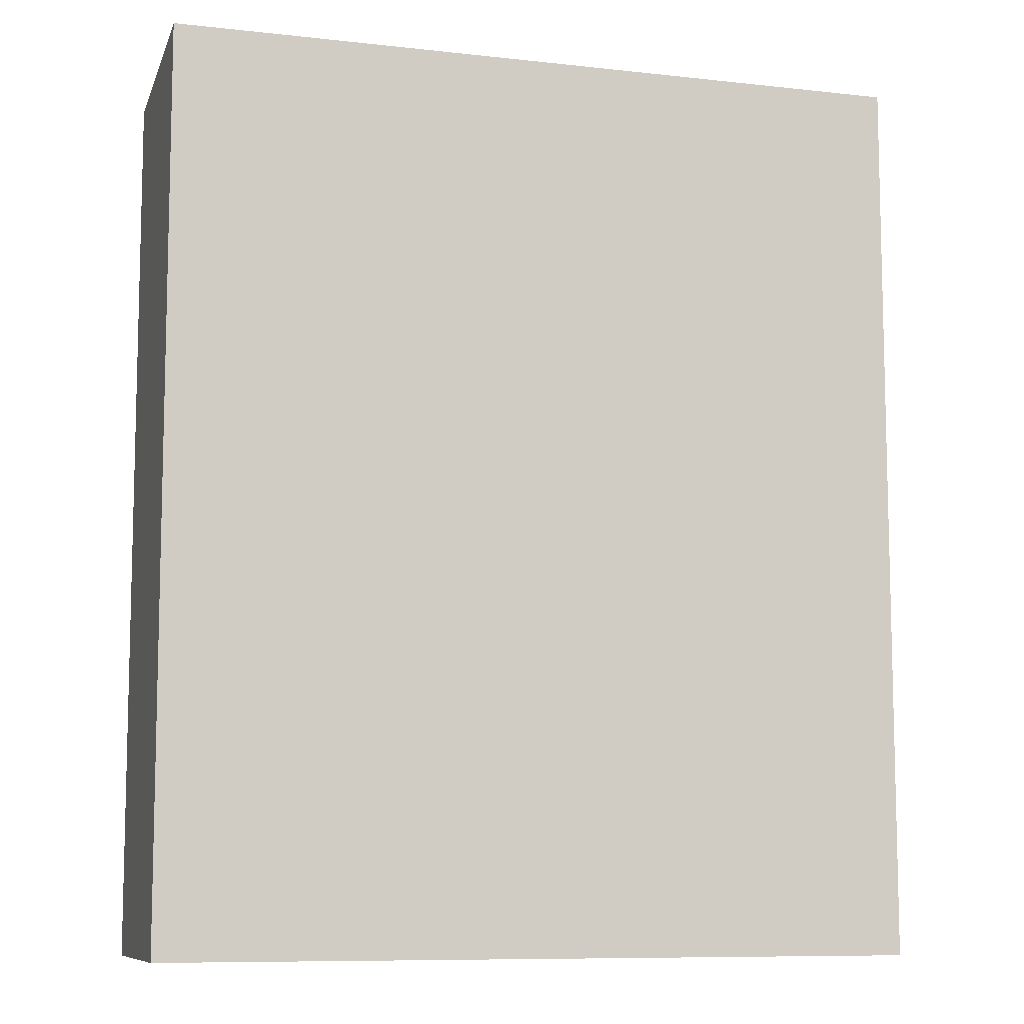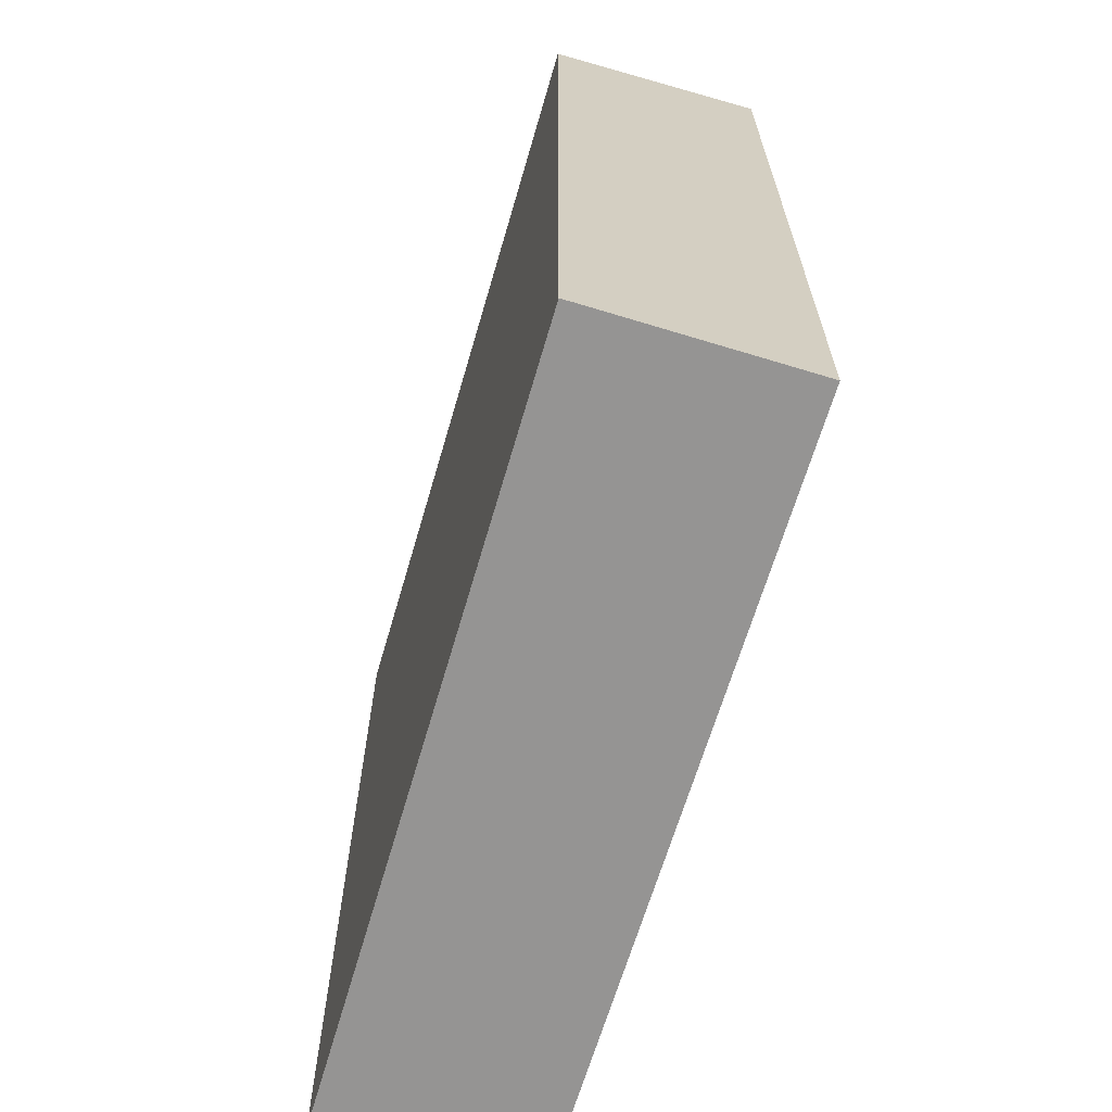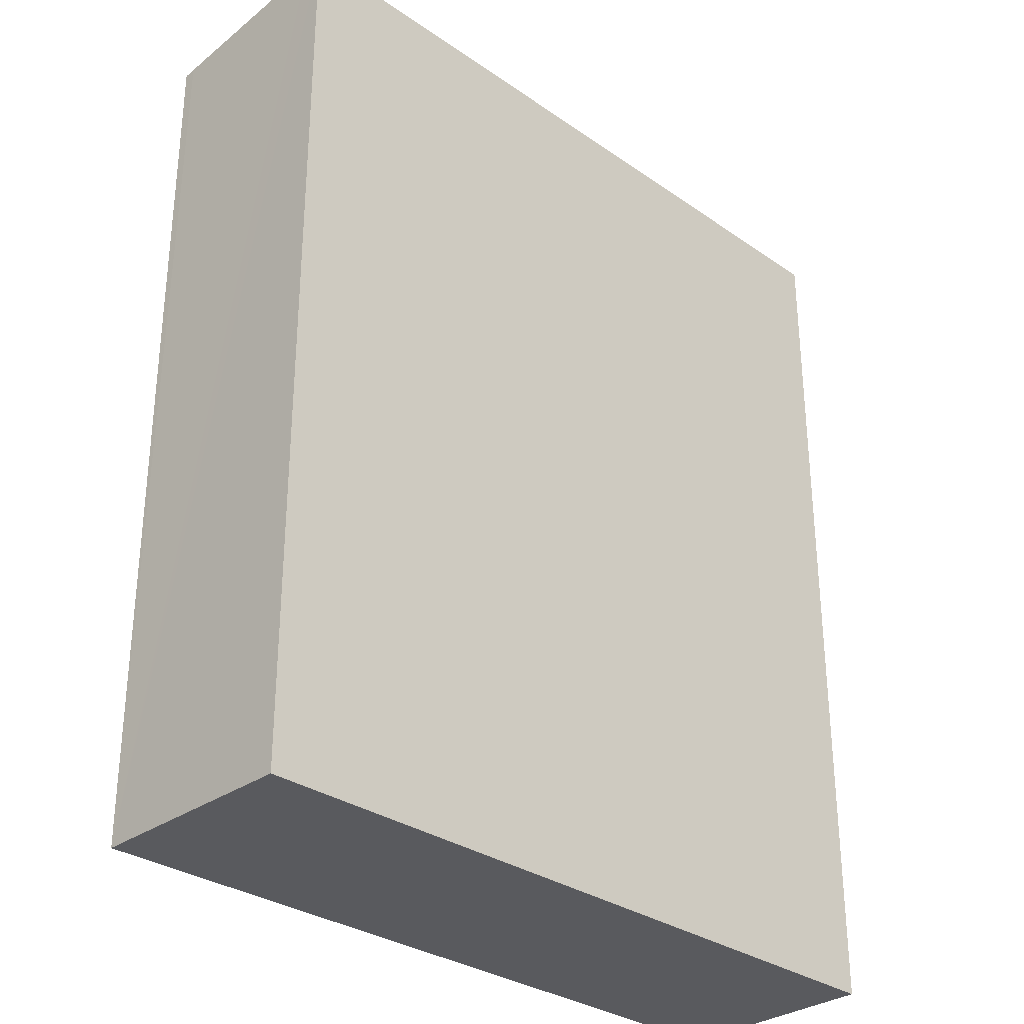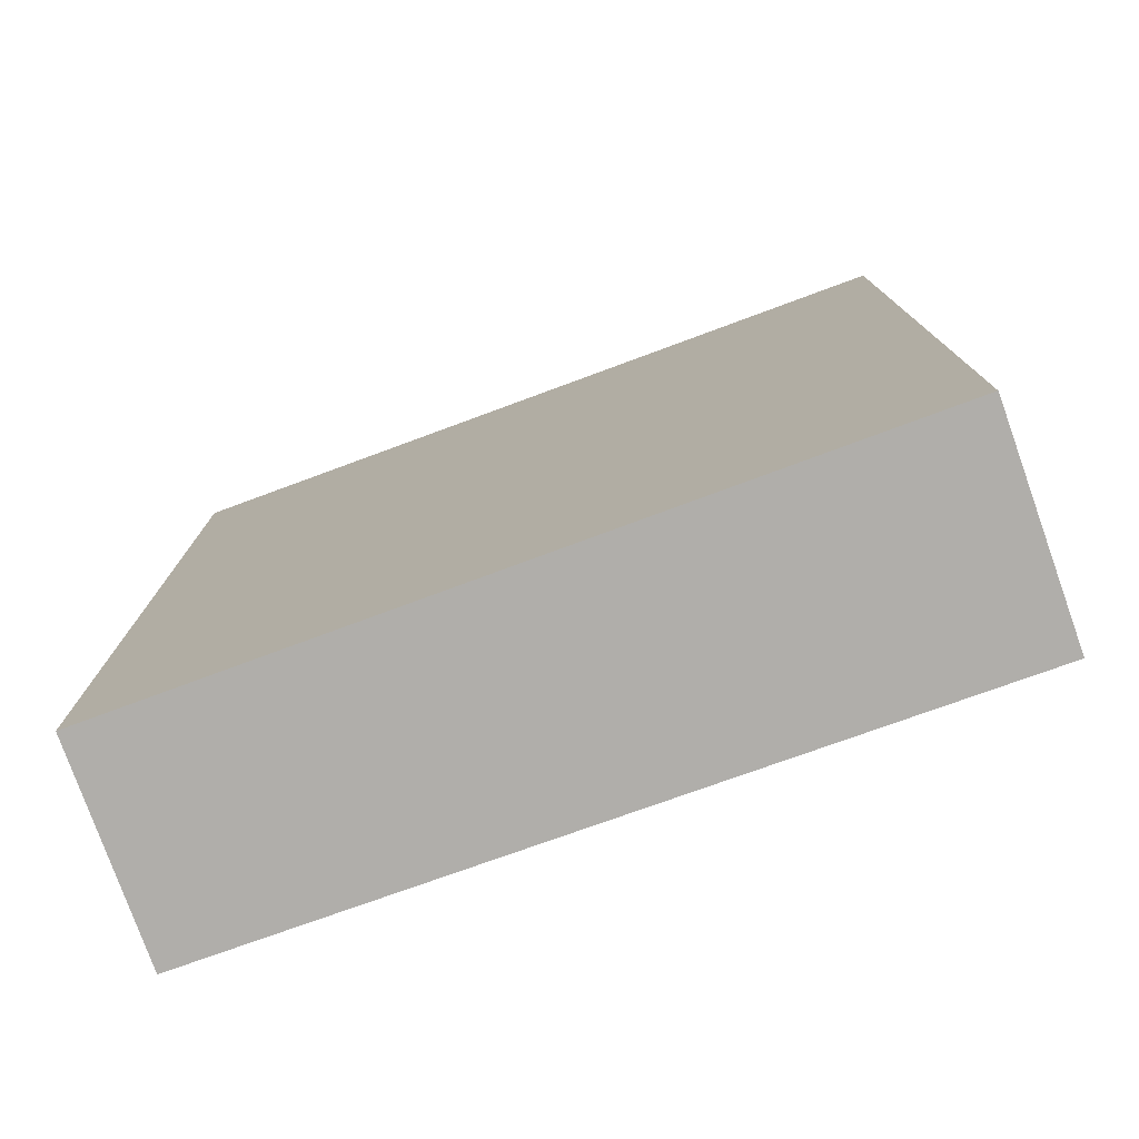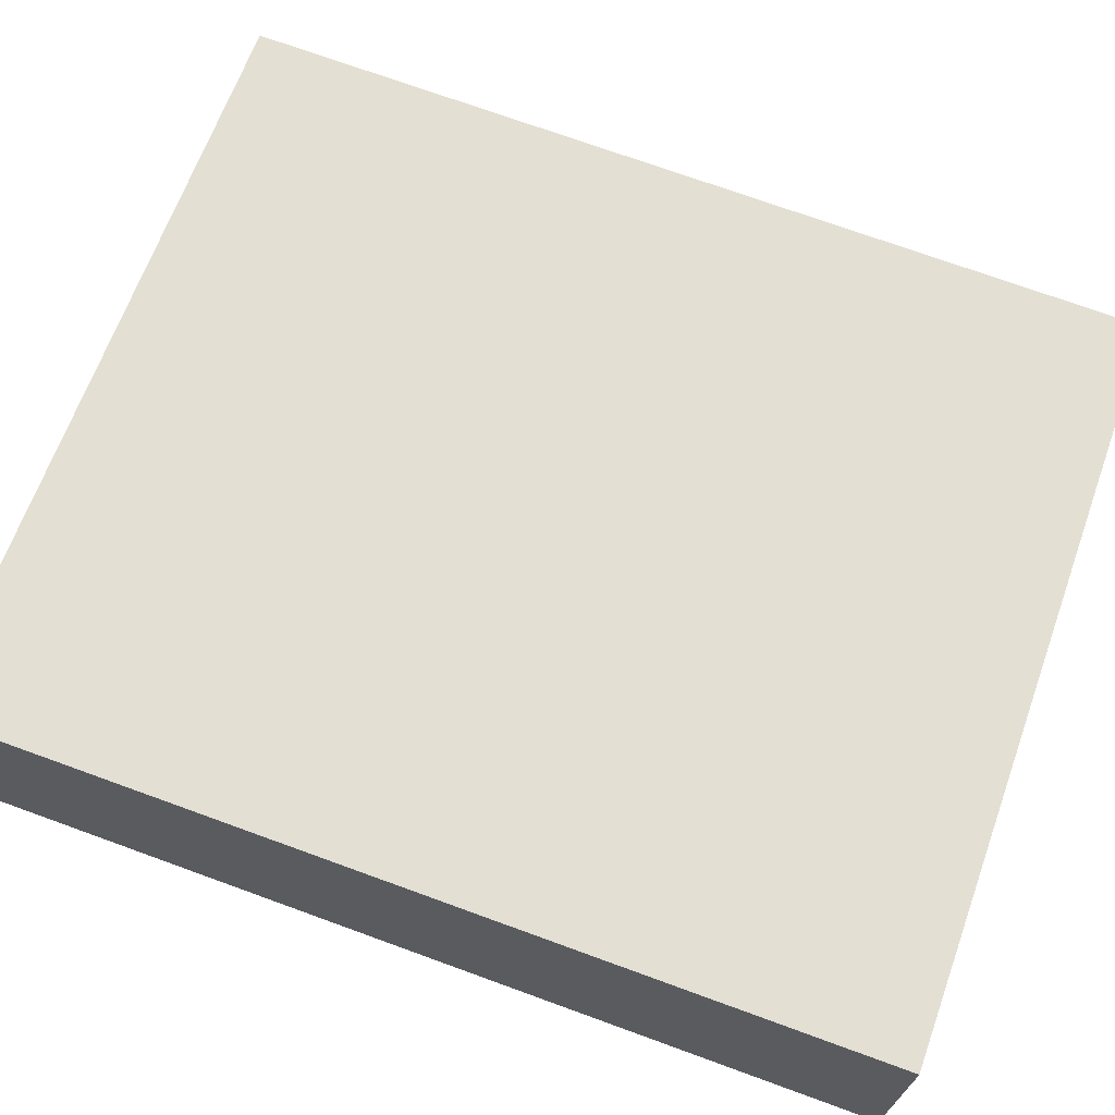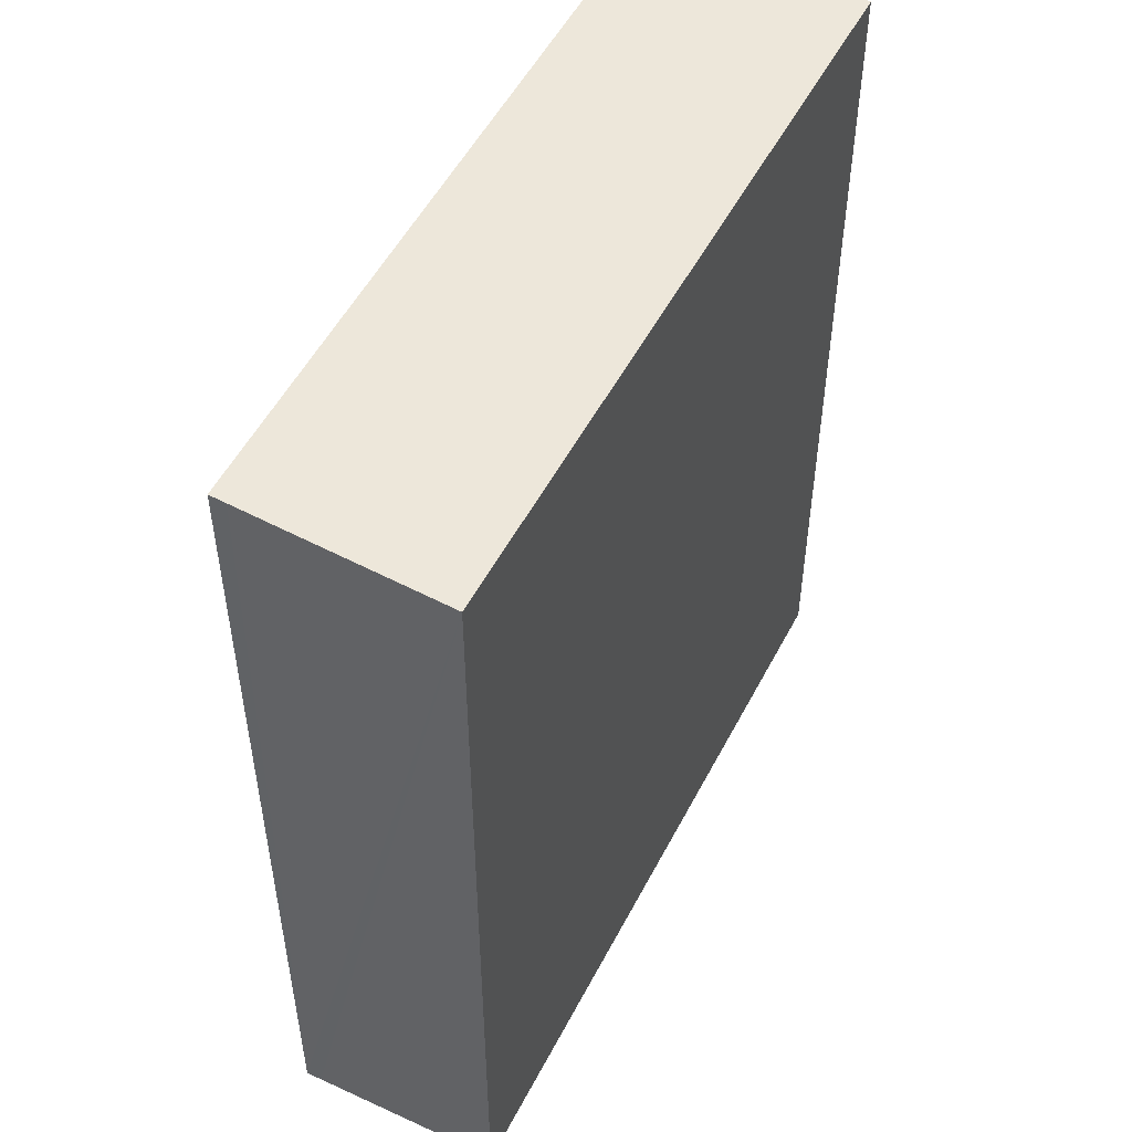
<metadata>
{"format":"obj","ext":"obj","renderer":"f3d","projection":"perspective","resolution":1024,"background":"white","views":[{"elev":-9.1,"azim":-9.9,"up":"+Y"},{"elev":-67.2,"azim":-100.3,"up":"+Y"},{"elev":-31.2,"azim":-38.0,"up":"+Y"},{"elev":-77.9,"azim":-153.8,"up":"+Y"},{"elev":73.3,"azim":-70.1,"up":"+Z"},{"elev":51.5,"azim":122.8,"up":"+Y"}]}
</metadata>
<code>
v  0.019 13.54 0.184
v  8.184 13.52 -0.854
v  0 13.52 8.281e-16
v  11.49 13.52 -1.199
v  11.71 13.71 0.75
v  0.347 13.81 2.984
v  11.82 13.8 1.731
v  0.383 13.84 3.292
v  11.85 13.82 1.972
v  11.85 -1.207e-16 1.972
v  11.82 -1.06e-16 1.731
v  11.71 -4.592e-17 0.75
v  11.49 7.342e-17 -1.199
v  0 0 0
v  8.184 5.229e-17 -0.854
v  0.383 -2.016e-16 3.292
v  0.019 -1.127e-17 0.184
v  0.347 -1.827e-16 2.984
g defaultobject
f 1 2 3
f 2 1 4
f 4 1 5
f 5 1 6
f 5 6 7
f 7 6 8
f 7 8 9
f 10 7 9
f 7 10 5
f 5 10 4
f 4 10 11
f 4 11 12
f 4 12 13
f 13 2 4
f 2 13 3
f 3 13 14
f 14 13 15
f 14 1 3
f 1 14 6
f 6 14 8
f 8 14 16
f 16 14 17
f 16 17 18
f 16 9 8
f 9 16 10
f 15 17 14
f 17 15 18
f 18 15 16
f 16 15 10
f 10 15 11
f 11 15 13
f 11 13 12

</code>
